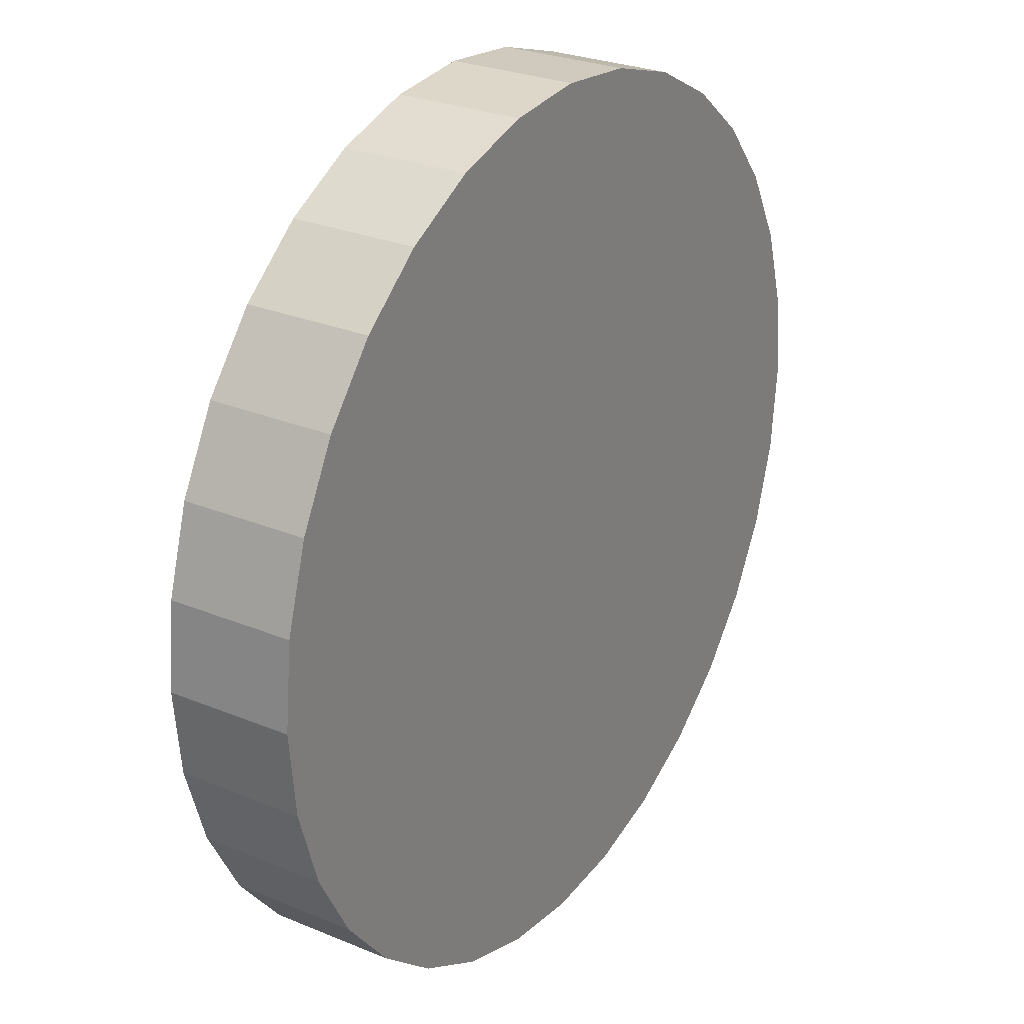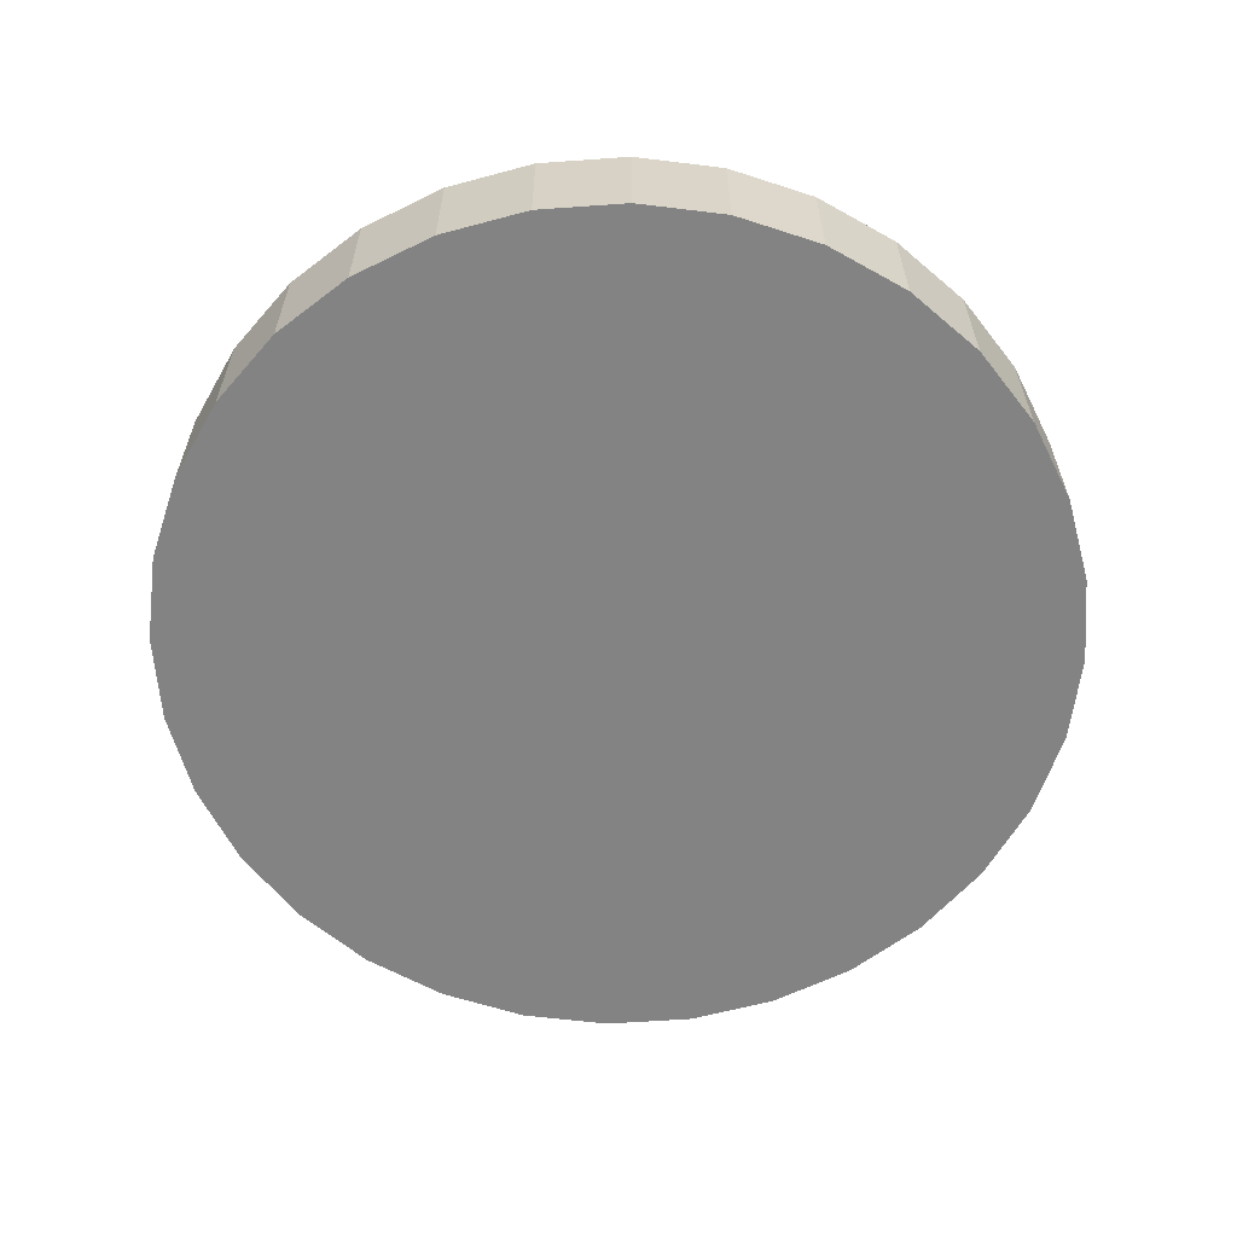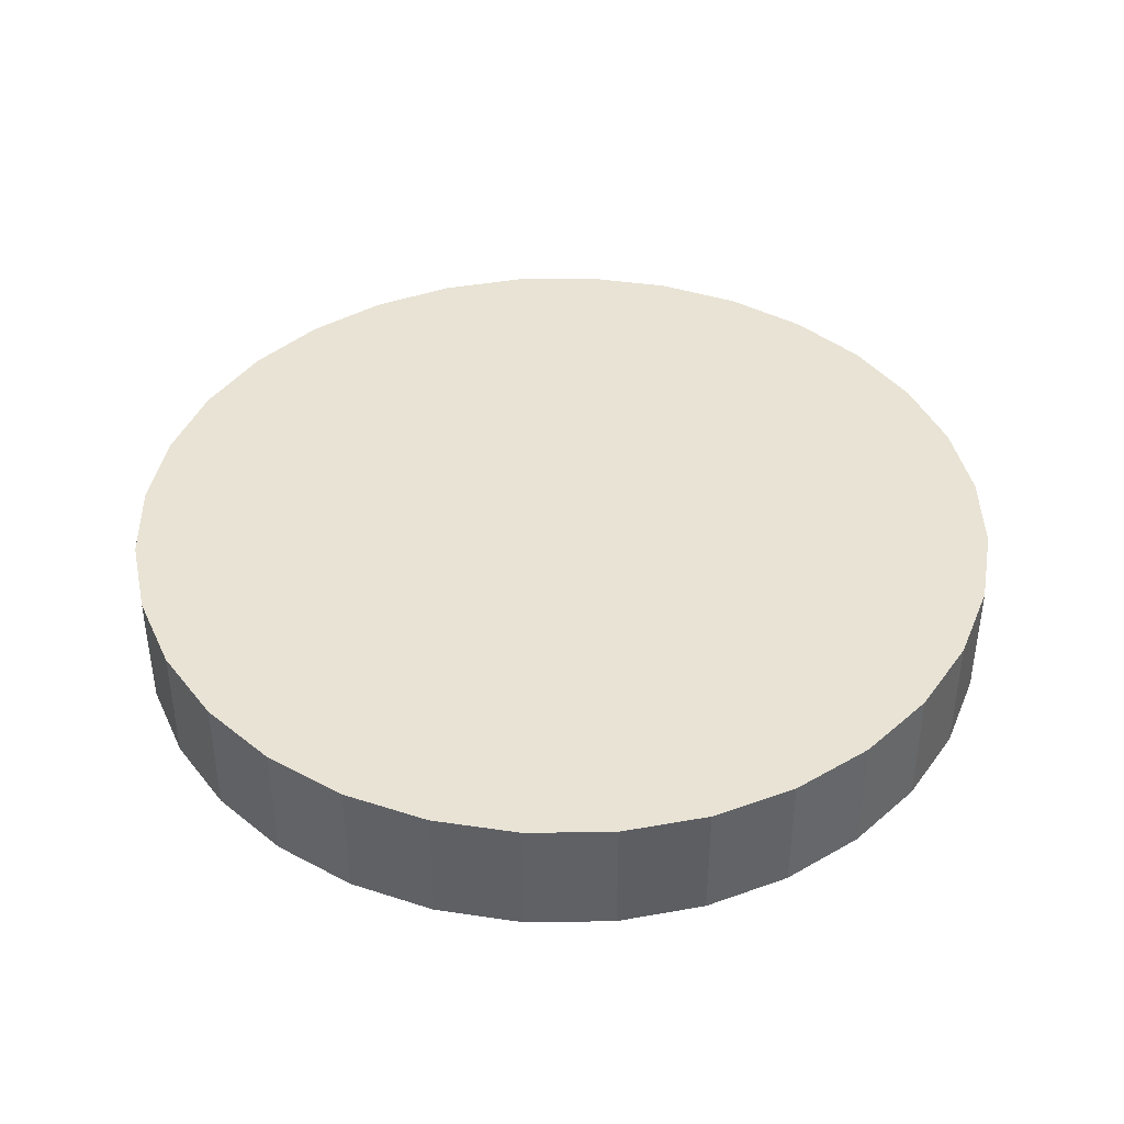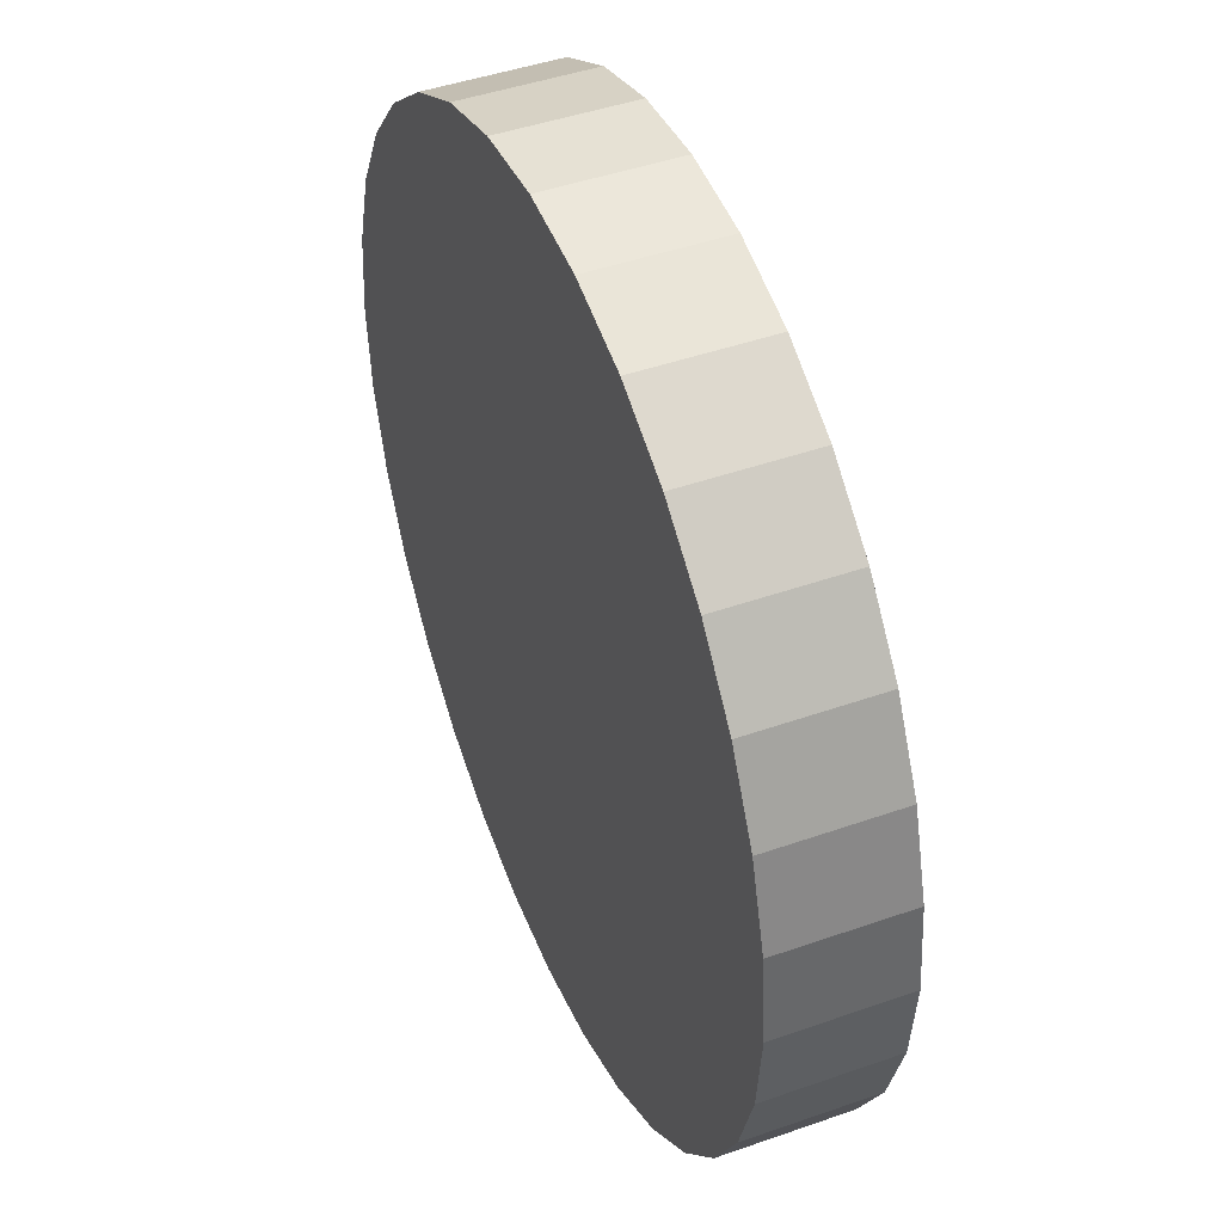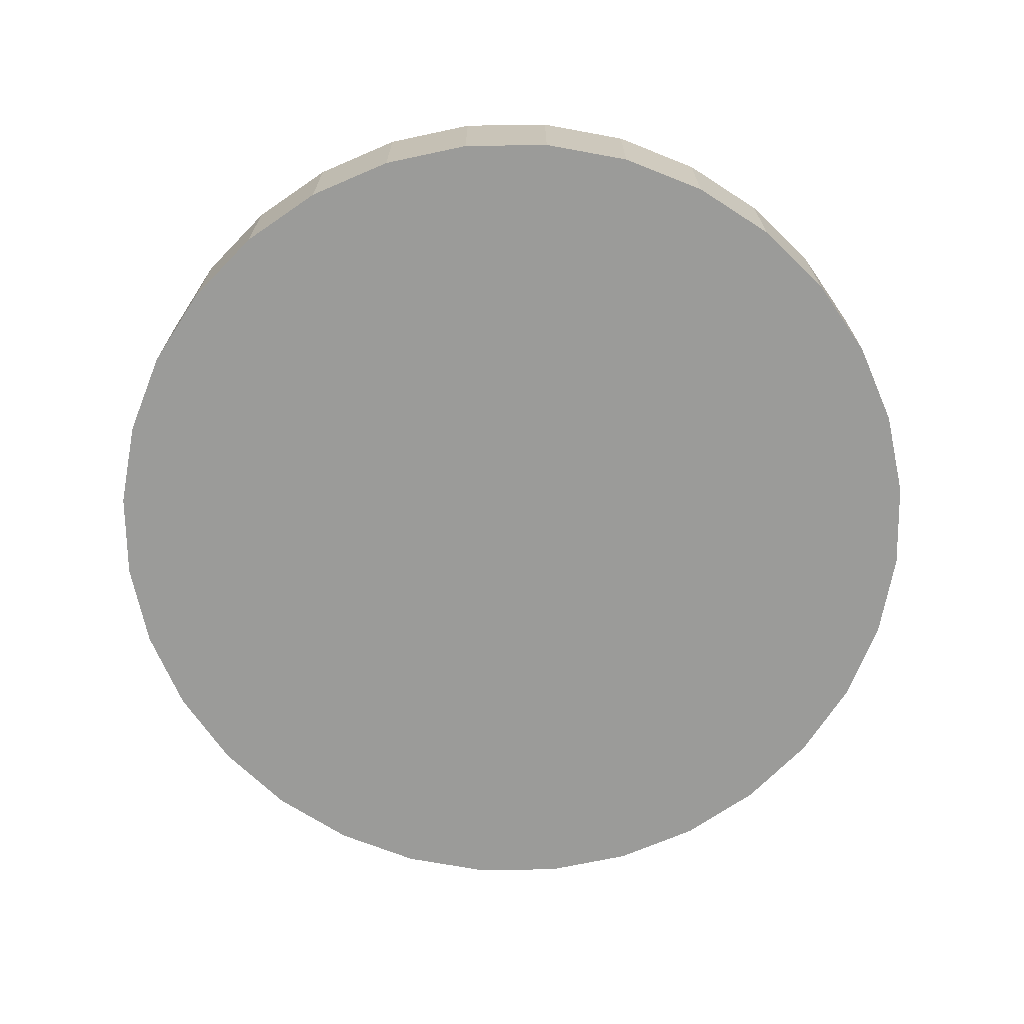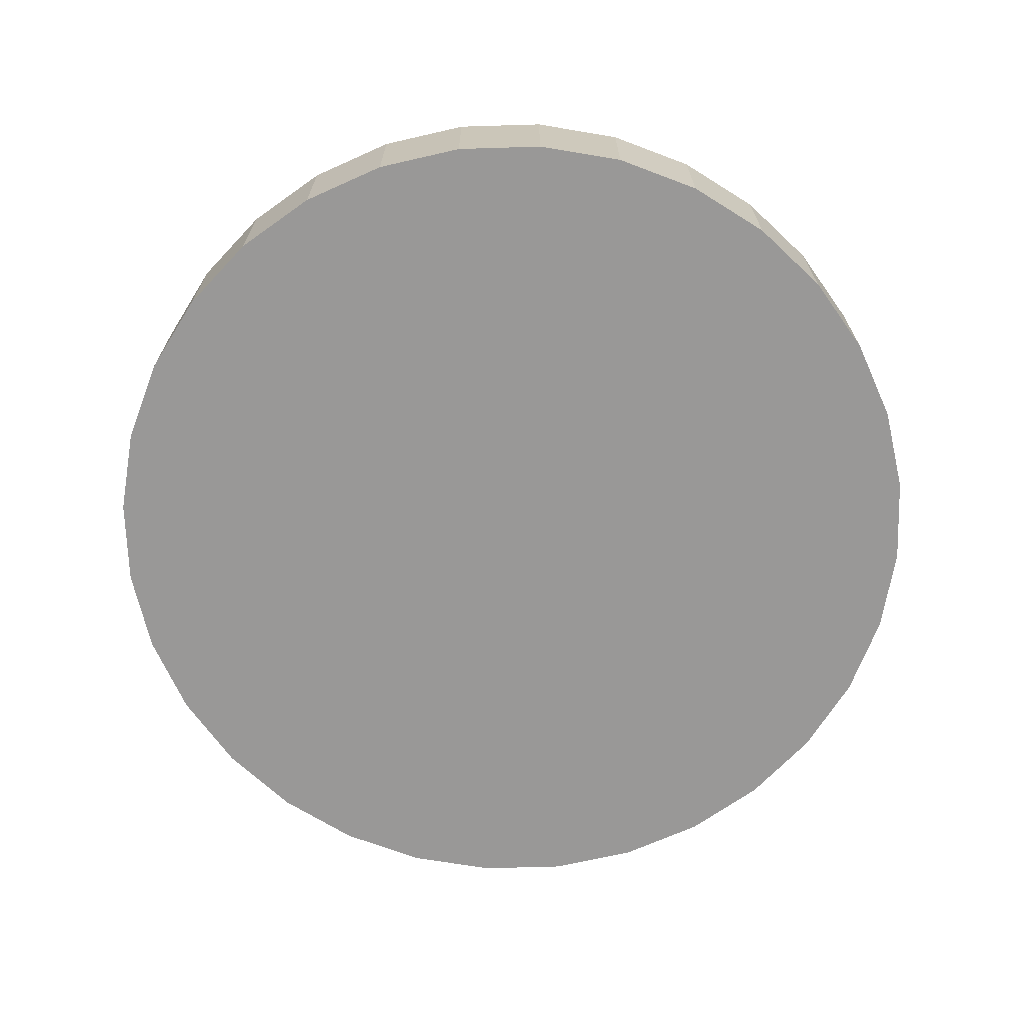
<metadata>
{"format":"obj","ext":"obj","renderer":"f3d","projection":"perspective","resolution":1024,"background":"white","views":[{"elev":27.1,"azim":-57.3,"up":"+Z"},{"elev":-61.2,"azim":-91.5,"up":"+Y"},{"elev":41.3,"azim":4.6,"up":"+Y"},{"elev":45.3,"azim":67.9,"up":"+Z"},{"elev":-69.6,"azim":175.2,"up":"+Y"},{"elev":-68.7,"azim":176.1,"up":"+Y"}]}
</metadata>
<code>
o Cylinder
v 0.01749 -0.1318 -0.9636
v 0.01749 0.1496 -0.9636
v 0.2126 -0.1318 -0.9444
v 0.2126 0.1496 -0.9444
v 0.4002 -0.1318 -0.8875
v 0.4002 0.1496 -0.8875
v 0.5731 -0.1318 -0.7951
v 0.5731 0.1496 -0.7951
v 0.7246 -0.1318 -0.6708
v 0.7246 0.1496 -0.6708
v 0.849 -0.1318 -0.5192
v 0.849 0.1496 -0.5192
v 0.9414 -0.1318 -0.3463
v 0.9414 0.1496 -0.3463
v 0.9983 -0.1318 -0.1587
v 0.9983 0.1496 -0.1587
v 1.017 -0.1318 0.03635
v 1.017 0.1496 0.03635
v 0.9983 -0.1318 0.2314
v 0.9983 0.1496 0.2314
v 0.9414 -0.1318 0.419
v 0.9414 0.1496 0.419
v 0.849 -0.1318 0.5919
v 0.849 0.1496 0.5919
v 0.7246 -0.1318 0.7435
v 0.7246 0.1496 0.7435
v 0.5731 -0.1318 0.8678
v 0.5731 0.1496 0.8678
v 0.4002 -0.1318 0.9602
v 0.4002 0.1496 0.9602
v 0.2126 -0.1318 1.017
v 0.2126 0.1496 1.017
v 0.01749 -0.1318 1.036
v 0.01749 0.1496 1.036
v -0.1776 -0.1318 1.017
v -0.1776 0.1496 1.017
v -0.3652 -0.1318 0.9602
v -0.3652 0.1496 0.9602
v -0.5381 -0.1318 0.8678
v -0.5381 0.1496 0.8678
v -0.6896 -0.1318 0.7435
v -0.6896 0.1496 0.7435
v -0.814 -0.1318 0.5919
v -0.814 0.1496 0.5919
v -0.9064 -0.1318 0.419
v -0.9064 0.1496 0.419
v -0.9633 -0.1318 0.2314
v -0.9633 0.1496 0.2314
v -0.9825 -0.1318 0.03635
v -0.9825 0.1496 0.03635
v -0.9633 -0.1318 -0.1587
v -0.9633 0.1496 -0.1587
v -0.9064 -0.1318 -0.3463
v -0.9064 0.1496 -0.3463
v -0.814 -0.1318 -0.5192
v -0.814 0.1496 -0.5192
v -0.6896 -0.1318 -0.6708
v -0.6896 0.1496 -0.6708
v -0.5381 -0.1318 -0.7951
v -0.5381 0.1496 -0.7951
v -0.3652 -0.1318 -0.8875
v -0.3652 0.1496 -0.8875
v -0.1776 -0.1318 -0.9444
v -0.1776 0.1496 -0.9444
f 1 2 3
f 3 4 5
f 5 6 7
f 7 8 9
f 9 10 11
f 11 12 13
f 13 14 15
f 15 16 17
f 17 18 19
f 19 20 21
f 21 22 23
f 23 24 25
f 25 26 27
f 27 28 29
f 29 30 31
f 31 32 33
f 33 34 35
f 35 36 37
f 37 38 39
f 39 40 41
f 41 42 43
f 43 44 45
f 45 46 47
f 47 48 49
f 49 50 51
f 51 52 53
f 53 54 55
f 55 56 57
f 57 58 59
f 59 60 61
f 4 2 6
f 63 64 1
f 61 62 63
f 1 3 63
f 2 4 3
f 4 6 5
f 6 8 7
f 8 10 9
f 10 12 11
f 12 14 13
f 14 16 15
f 16 18 17
f 18 20 19
f 20 22 21
f 22 24 23
f 24 26 25
f 26 28 27
f 28 30 29
f 30 32 31
f 32 34 33
f 34 36 35
f 36 38 37
f 38 40 39
f 40 42 41
f 42 44 43
f 44 46 45
f 46 48 47
f 48 50 49
f 50 52 51
f 52 54 53
f 54 56 55
f 56 58 57
f 58 60 59
f 60 62 61
f 2 64 6
f 64 62 6
f 62 60 6
f 60 58 6
f 58 56 6
f 56 54 6
f 54 52 6
f 52 50 6
f 50 48 6
f 48 46 6
f 46 44 6
f 44 42 6
f 42 40 38
f 6 42 38
f 8 6 10
f 6 38 10
f 36 34 32
f 38 36 32
f 10 38 12
f 38 32 12
f 32 30 12
f 30 28 12
f 28 26 12
f 26 24 12
f 24 22 12
f 22 20 12
f 20 18 12
f 18 16 12
f 16 14 12
f 64 2 1
f 62 64 63
f 3 5 63
f 5 7 63
f 7 9 63
f 9 11 63
f 11 13 63
f 13 15 63
f 15 17 63
f 17 19 63
f 19 21 63
f 21 23 63
f 23 25 63
f 53 49 51
f 55 49 53
f 27 29 31
f 35 31 33
f 27 31 35
f 25 27 35
f 63 25 35
f 39 35 37
f 63 35 39
f 61 63 39
f 59 61 39
f 55 47 49
f 55 45 47
f 55 57 45
f 45 57 43
f 57 59 43
f 59 39 41
f 43 59 41

</code>
